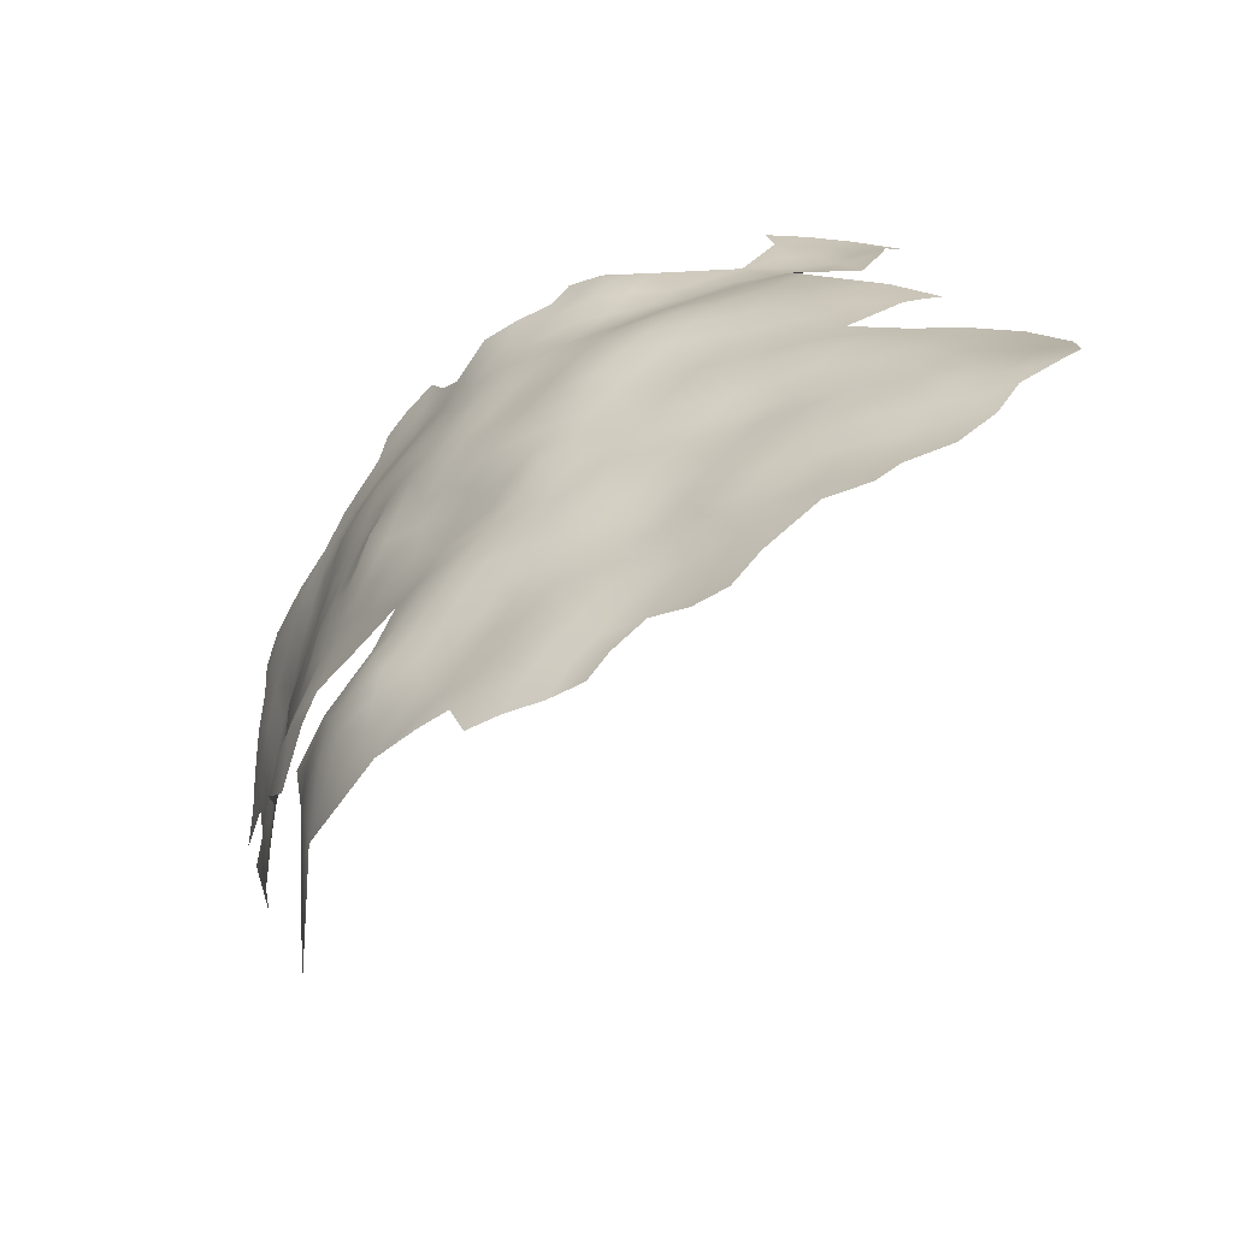
<metadata>
{"format":"obj","ext":"obj","renderer":"f3d","projection":"perspective","resolution":1024,"background":"white","views":[{"elev":-40.9,"azim":-89.8,"up":"+Y"}]}
</metadata>
<code>
v -773.3 -231.3 -594.4
v -773.1 -235.2 -596.1
v -775.9 -234.4 -593.2
v -776 -230.7 -591.3
v -773.3 -227.6 -592.7
v -770.5 -228.4 -595.8
v -770.4 -232.4 -597.2
v -770.5 -236.4 -598.6
v -767.2 -229.7 -598.7
v -767.2 -233.9 -599.6
v -767.3 -238.1 -600.8
v -764.1 -231.3 -601.2
v -763.9 -235.6 -601.9
v -767 -225.7 -597.6
v -764 -227.2 -600.3
v -788.4 -237.8 -577.8
v -788.1 -245 -582.2
v -778.4 -230.6 -587.8
v -776.4 -226.9 -589.1
v -778.2 -234.1 -590.2
v -806.1 -259.6 -552.6
v -802.5 -259.4 -560.5
v -806.4 -266.6 -557.4
v -761.3 -213 -596.4
v -791.3 -238.2 -569.4
v -775.3 -237.8 -594.9
v -777.9 -237.9 -592.2
v -809.8 -266.6 -549.4
v -792.5 -281.5 -590.3
v -772.8 -239.4 -597.1
v -790.2 -266.2 -588.6
v -796.3 -288.4 -587.5
v -809.2 -259.8 -544.3
v -795.3 -281.1 -586.8
v -793.1 -277.6 -587.9
v -790.3 -278 -592.1
v -794.7 -284.6 -589.1
v -792.3 -285 -592.3
v -788.4 -285.3 -596.3
v -786.3 -280.7 -597.6
v -805.6 -253.1 -547.3
v -780.6 -234 -586.8
v -780.6 -237.6 -589.1
v -797.2 -284.7 -585.6
v -791.1 -273.9 -589.1
v -788.6 -273.7 -592.8
v -787.2 -269.9 -594.1
v -786.6 -273 -596.4
v -798.6 -259.6 -568.3
v -788.3 -230.8 -573
v -761.3 -220.8 -599
v -805.9 -256 -550.1
v -804.3 -256 -554.2
v -803.8 -252.2 -551.5
v -802.1 -253 -555.6
v -802.4 -256 -558
v -800.2 -252.6 -559.2
v -800.3 -256 -561.8
v -804.3 -259.7 -556.7
v -800.4 -249.4 -556
v -798.1 -249.2 -560.3
v -798.2 -252.5 -563
v -804.6 -263.1 -559.4
v -806.1 -263.2 -555.2
v -807.8 -263.2 -550.9
v -807.9 -259.5 -548.7
v -785.2 -266.4 -595.3
v -784.8 -270 -597.6
v -789.5 -269.8 -590.5
v -787.9 -266.1 -592
v -790.3 -245.3 -577.9
v -788.3 -241.6 -579.8
v -790.3 -248.6 -581.2
v -787.8 -248.5 -584.4
v -786.2 -241.3 -583.5
v -791 -259.5 -584.3
v -788.7 -261.9 -589.4
v -785.8 -262.5 -593.2
v -800.6 -288.3 -580
v -786.1 -258.8 -591.1
v -783.9 -254.9 -591.3
v -783 -259 -593.9
v -783.2 -263 -595.7
v -800.7 -259.4 -564.4
v -798.6 -255.9 -565.7
v -798.5 -245.7 -558.1
v -800.2 -245.6 -554.4
v -812.1 -259.7 -536
v -786.3 -237.7 -581.4
v -783.6 -241.5 -587.2
v -785.6 -245.1 -585.4
v -808 -252.7 -539.3
v -760.4 -233.8 -603.6
v -760.2 -229.3 -603.3
v -788.9 -256 -586.2
v -790.9 -262.9 -586.4
v -793.2 -259.4 -580.6
v -792.8 -262.9 -582.8
v -807.4 -256.2 -546
v -770.7 -240.6 -600.3
v -792.2 -266.5 -584.8
v -782.7 -245.6 -588.8
v -785 -248.3 -587.3
v -790.1 -241.4 -576.3
v -791.5 -242.3 -572.3
v -789.9 -238.1 -573.8
v -793.2 -241.7 -568
v -791.8 -249.2 -577.2
v -793 -248.3 -573.1
v -791.9 -252.5 -579.3
v -793.6 -252.4 -575.5
v -790.1 -252.5 -583
v -791.7 -256.2 -581.5
v -761.2 -224.6 -601.2
v -761.6 -217.1 -597.2
v -758.5 -218.1 -599.8
v -755.6 -215.1 -601.6
v -755.5 -219.5 -602.2
v -758.2 -222 -601.5
v -758.6 -210.3 -598.5
v -770.3 -244.7 -601.2
v -773.4 -244 -598.2
v -780 -247.1 -591.5
v -779.8 -242.5 -591
v -782.7 -267.2 -597.8
v -791 -234.8 -566.7
v -793.1 -238.3 -565.4
v -789.6 -234.5 -571.2
v -798.1 -274 -578.5
v -798.7 -242.2 -555.7
v -796.8 -242.1 -559.6
v -795.1 -252.4 -571.4
v -793.5 -245.2 -570.2
v -795.2 -245.4 -566.4
v -784 -224.1 -575.3
v -786 -224.1 -571.6
v -783.1 -220.9 -572.2
v -781.4 -220.9 -576
v -780.4 -217.8 -573.1
v -778.7 -217.7 -577.1
v -779.6 -220.9 -579.8
v -782 -224.1 -578.7
v -784.3 -227.3 -578
v -786.4 -227.4 -574.3
v -810.1 -256.3 -537.5
v -805.7 -249.3 -541
v -806.5 -249.6 -536.4
v -806.9 -249.6 -532
v -804.3 -245.9 -534.3
v -804.1 -246.1 -538.9
v -809.1 -252.9 -534
v -809.9 -252.8 -529.3
v -811.9 -256.4 -531.9
v -803.6 -245.9 -543.2
v -804.4 -249.3 -545.7
v -806.8 -252.7 -543.5
v -808.8 -256.3 -541.9
v -810.5 -260 -540.1
v -758.5 -214.3 -599.1
v -764.1 -215.6 -594.7
v -764.2 -219.4 -596.4
v -767.1 -218.3 -593.7
v -767.1 -222.1 -595.6
v -770 -221.2 -592.7
v -770 -217.2 -591
v -767.2 -213.8 -592
v -764 -211.7 -593.7
v -769.9 -225.1 -594.6
v -772.8 -224.3 -591.6
v -775.3 -223.3 -588.7
v -772.6 -220.5 -590
v -764 -223 -598.3
v -761.6 -208.7 -595.4
v -802 -242.8 -536.7
v -755.5 -223.5 -603.6
v -755.2 -227.7 -605.3
v -758.4 -225.9 -603.3
v -752.8 -220.6 -604.4
v -752.7 -216.5 -603.7
v -779.1 -227.2 -585.2
v -796.5 -238.7 -557
v -798.1 -239 -552.8
v -794.3 -235.4 -558.5
v -794.9 -238.6 -561.1
v -792.8 -235.1 -562.7
v -795.3 -242.1 -563.4
v -797 -245.6 -561.8
v -775.6 -220 -586.2
v -777.8 -223.8 -585.5
v -776.5 -241.5 -594.3
v -779.4 -214.4 -570.5
v -778.2 -214.4 -574.7
v -780.2 -224.2 -582.1
v -777.2 -218 -581.7
v -774.3 -254.7 -599.2
v -801.4 -273.7 -570.7
v -791.5 -270.1 -586.7
v -798.5 -288.2 -584
v -728.5 -234 -616.7
v -728.4 -239 -615.8
v -732.7 -236.3 -615
v -732.5 -231.4 -615.8
v -732.2 -227 -615.9
v -723.6 -236.8 -617.4
v -796.6 -248.8 -564.5
v -796.7 -252.4 -567.1
v -811.4 -273.8 -555.1
v -798.1 -267.1 -573.4
v -799.9 -267.1 -569.5
v -798.1 -263.5 -571
v -796.5 -263.4 -575.2
v -796.3 -267.1 -577.3
v -798.2 -270.6 -575.9
v -800 -270.6 -572
v -802.4 -266.8 -565.9
v -800.2 -263.3 -567.2
v -802 -270.5 -568.2
v -794.7 -263.3 -579
v -796.2 -270.7 -579.7
v -794.4 -267 -581.2
v -793.9 -270.7 -583.3
v -788.4 -234.3 -575.8
v -786.5 -230.7 -577.1
v -786.3 -234.2 -579.5
v -801.3 -281.3 -575.4
v -754.7 -233.2 -606.2
v -757.1 -236 -605.8
v -808.3 -266.6 -553.5
v -777.4 -245.8 -594.4
v -799.3 -239.5 -548.6
v -800.2 -242.5 -551.1
v -795.9 -235.7 -554.5
v -797.1 -236.2 -550.2
v -795 -232.5 -552.3
v -793.9 -232.1 -556.5
v -736.3 -248.6 -613.1
v -736.1 -253.2 -613.3
v -736 -257.8 -613.3
v -740 -255.3 -612.2
v -740 -250.8 -612
v -731.6 -250.4 -614.4
v -731.8 -255.7 -614.2
v -740.1 -246.7 -611.7
v -732.7 -246.4 -613.9
v -732.2 -259.5 -613.9
v -735.9 -262.6 -613
v -727.4 -253.1 -615.6
v -726.7 -258.9 -613.8
v -744.7 -252.1 -611.1
v -739.4 -259 -612.5
v -744.3 -257.1 -611.7
v -810.9 -263.5 -542.9
v -809.4 -263.4 -546.9
v -799.4 -284.5 -581.9
v -799.9 -274.2 -574.4
v -794.2 -229.6 -549.2
v -793.1 -228.8 -554.1
v -780.1 -255.9 -595.2
v -796.9 -256 -569.8
v -796.1 -274.2 -582.2
v -800 -277.5 -576.9
v -798.2 -277.7 -580.7
v -771.2 -248.7 -600.7
v -771.5 -253.1 -601.1
v -768 -251.2 -603.1
v -768.2 -255.5 -603.6
v -767.6 -246.8 -602.9
v -767 -242.6 -602.1
v -763.7 -239.9 -603.3
v -764 -244.3 -604.4
v -764.5 -248.9 -604.7
v -764.7 -253.2 -605.2
v -771.4 -257 -601.8
v -812.1 -263.5 -538.4
v -792.5 -232.3 -560.4
v -781.8 -227.4 -581.4
v -784.1 -230.7 -580.5
v -812 -269.9 -547.7
v -811 -266.4 -545.6
v -810.6 -270 -551.9
v -808.9 -270.1 -555.8
v -812.9 -272.9 -550.3
v -801.5 -242.9 -546.4
v -799.5 -239.1 -543.8
v -800.2 -239.6 -538.9
v -801.9 -242.6 -541.6
v -776.7 -214.5 -579.1
v -776.9 -210.7 -576.7
v -774.8 -211 -581
v -777.9 -210.7 -572.4
v -802.8 -246.1 -546.7
v -770.3 -213.5 -589.4
v -796.7 -259.8 -572.8
v -749.5 -218.1 -606
v -749.6 -222.4 -606.6
v -752.6 -224.7 -605.6
v -753.5 -241.5 -608.1
v -795.1 -259.6 -577
v -754.6 -237.2 -606.9
v -750.1 -235.1 -607.9
v -777.3 -257.1 -597.8
v -780.5 -259.7 -596
v -779.5 -251.2 -594.2
v -776.9 -253.1 -597.2
v -772.4 -216.6 -588.3
v -772.5 -212.9 -586.1
v -813.3 -268.4 -542.5
v -772.3 -194.8 -556.2
v -772.5 -195.3 -551.3
v -772.2 -195.8 -546.2
v -774.4 -199.2 -548.9
v -801.5 -277.4 -572.8
v -803.6 -274.5 -567.2
v -788.2 -227.7 -570.3
v -793.5 -274.2 -585.5
v -783.3 -237.6 -585.6
v -759.5 -237.8 -605.1
v -784.4 -220.1 -568.4
v -775 -207.3 -577.9
v -776.6 -207.3 -574.4
v -809.2 -282.3 -563.5
v -809.6 -278.3 -560.5
v -806.9 -282.7 -566.9
v -794.9 -249 -568.8
v -807.1 -270.2 -559.7
v -809.2 -273.4 -558.5
v -774.5 -260.1 -600.3
v -761.1 -247 -606.3
v -787.7 -224.2 -567.5
v -806.6 -278.9 -565
v -793.6 -255.9 -578.2
v -782.7 -250.2 -590.2
v -749.6 -226.3 -607.7
v -746.5 -221 -608.2
v -743.8 -248.1 -611.2
v -748.1 -245.8 -610.6
v -783.6 -234.1 -583.1
v -802.1 -246.6 -550.3
v -781 -230.7 -584.2
v -774.8 -216 -584.2
v -804.9 -266.6 -561.6
v -802.8 -263 -563.3
v -804.7 -270.2 -563.8
v -789.7 -227.9 -565.5
v -791.3 -228.3 -560.6
v -791.2 -231.6 -563.9
v -786.3 -221.2 -564.9
v -788.8 -223.6 -561.8
v -775.4 -248.2 -597.4
v -723.5 -242.2 -616.3
v -719.7 -239.1 -617.8
v -775 -204.5 -575.4
v -774.6 -198.9 -555.4
v -795.3 -255.9 -574.3
v -807.2 -273.9 -562.2
v -760.4 -256 -607.8
v -761.4 -250.8 -606.7
v -764.8 -257 -606.3
v -746.5 -225.8 -609.6
v -794.3 -229.7 -543.8
v -791.7 -226.4 -541.3
v -788.9 -223.1 -538.8
v -792.6 -226.5 -546.3
v -776.6 -205.9 -570
v -778.5 -210.7 -567
v -780.4 -214.1 -565.7
v -804.6 -246.4 -528.9
v -801.3 -284.7 -577.9
v -799.9 -281.1 -579.5
v -797.8 -281.3 -583.2
v -795.9 -277.8 -584.5
v -728.8 -244.4 -614.9
v -732.4 -241.9 -613.8
v -724.7 -246.5 -615.6
v -778.1 -221.3 -582.9
v -735.9 -238.9 -612.8
v -736.9 -243.6 -612.3
v -803.3 -284.8 -574.2
v -803.6 -281.2 -570.8
v -789.5 -231.1 -568.5
v -802.9 -288.1 -576.3
v -791.8 -225.1 -551.3
v -783.8 -273.5 -599.3
v -715.4 -241.4 -618.6
v -772.1 -208.8 -584.9
v -769.6 -209.5 -588.9
v -736.5 -233.5 -613.9
v -740.2 -237.3 -611.5
v -744.4 -234 -610.4
v -740.3 -231.6 -612.5
v -745.7 -239.1 -609.8
v -747.6 -230.9 -609
v -751.4 -229.6 -607.2
v -743.9 -229.2 -611.2
v -739.9 -227.7 -613
v -742.1 -223.4 -611.4
v -736.1 -224.9 -614.5
v -736.3 -229.4 -614.7
v -774 -250.9 -599.2
v -760.1 -243 -605.9
v -772.9 -203.9 -579.1
v -773.2 -207.5 -581.2
v -790.5 -225 -557.4
v -788.6 -221 -556.4
v -755.8 -211.4 -600.7
v -799.8 -239.9 -532.5
v -743.1 -243.6 -611.1
v -776.8 -203.3 -550.8
v -776.8 -203.1 -546.4
v -780 -206.2 -543.7
v -777 -203.8 -554.7
v -778.9 -206.9 -548.3
v -778.4 -207 -553
v -780.5 -210 -551.2
v -781.1 -210.5 -546.2
v -780.2 -210.2 -556
v -783.3 -213.1 -554.2
v -786 -216.9 -555.4
v -784.9 -216.9 -558.9
v -781.9 -213.7 -560.2
v -783.6 -217.3 -564
v -786.5 -220 -561.5
v -762.5 -260.3 -608.2
v -771.1 -195.9 -540.4
v -774 -199 -542.6
v -786.9 -251.8 -586.3
v -790.6 -223 -544.5
v -777.4 -206.1 -559.4
v -779.6 -210.8 -560.9
v -787.6 -218.1 -553.1
v -781.6 -217.4 -569.1
v -786.9 -276.3 -596.9
v -782.8 -277.7 -600.6
v -780.4 -274 -601.8
v -779 -278.6 -602.7
v -780.9 -270.4 -600.3
v -777.1 -271 -602.8
v -777.2 -275.4 -603.4
v -775.5 -279.1 -604.2
v -773.6 -274.2 -604.5
v -769.4 -272 -606.1
v -769.1 -276.7 -605.4
v -767.7 -260.1 -605
v -767.3 -264.1 -606.3
v -758.8 -261.8 -609.7
v -758.9 -266.7 -608.9
v -754.8 -264 -610.9
v -754 -250.9 -609
v -769.8 -299.1 -603.7
v -776 -286 -603.4
f 275 346 185
f 368 381 378
f 426 95 112
f 394 359 396
f 161 51 172
f 74 17 91
f 91 103 74
f 175 119 118
f 261 312 255
f 315 260 221
f 399 263 264
f 399 264 195
f 254 369 370
f 352 319 320
f 86 187 61
f 402 319 401
f 164 171 165
f 328 270 400
f 352 401 319
f 73 17 74
f 161 160 115
f 223 143 277
f 143 135 142
f 187 131 186
f 97 113 76
f 97 76 98
f 276 277 143
f 223 277 224
f 32 198 44
f 294 178 179
f 18 42 339
f 138 142 135
f 26 3 2
f 20 42 18
f 161 162 160
f 3 20 4
f 222 223 224
f 162 164 165
f 305 165 171
f 26 27 3
f 7 8 2
f 7 2 1
f 175 118 178
f 164 162 163
f 3 1 2
f 3 4 1
f 61 57 60
f 18 4 20
f 154 291 155
f 52 21 66
f 136 135 144
f 191 139 431
f 42 20 43
f 179 178 118
f 38 37 29
f 143 144 135
f 58 56 57
f 55 60 57
f 295 333 296
f 115 51 161
f 321 330 323
f 20 3 27
f 20 27 43
f 36 35 45
f 281 326 207
f 29 37 34
f 62 58 57
f 62 57 61
f 1 4 5
f 1 5 6
f 71 104 72
f 141 142 138
f 281 325 326
f 226 299 227
f 166 160 162
f 166 162 165
f 120 159 24
f 209 217 215
f 127 25 107
f 69 31 70
f 196 313 217
f 213 219 129
f 186 131 184
f 141 375 193
f 141 193 142
f 54 55 53
f 180 18 339
f 25 127 126
f 331 113 97
f 189 375 188
f 216 209 215
f 314 144 50
f 314 136 144
f 253 279 252
f 378 379 225
f 214 196 217
f 209 214 217
f 209 208 214
f 183 181 232
f 71 72 17
f 71 17 73
f 14 168 163
f 253 65 28
f 96 98 76
f 275 183 235
f 305 306 292
f 289 319 402
f 289 288 319
f 271 357 272
f 329 136 314
f 161 163 162
f 7 1 6
f 167 160 166
f 33 157 99
f 46 36 45
f 131 187 86
f 58 22 56
f 58 84 22
f 131 86 130
f 210 209 216
f 210 208 209
f 55 56 53
f 55 57 56
f 131 130 181
f 368 378 225
f 212 219 213
f 18 19 4
f 18 180 19
f 141 138 140
f 47 68 48
f 82 80 81
f 261 225 312
f 324 109 132
f 296 175 178
f 355 326 325
f 214 255 196
f 213 208 212
f 213 214 208
f 220 221 219
f 116 51 115
f 260 219 221
f 260 129 219
f 110 113 331
f 254 370 44
f 75 17 72
f 107 105 133
f 182 232 181
f 137 135 136
f 137 138 135
f 23 228 64
f 288 289 287
f 67 125 68
f 67 68 47
f 29 34 35
f 108 110 111
f 49 85 259
f 49 84 85
f 301 302 258
f 139 140 138
f 189 188 170
f 277 337 224
f 189 193 375
f 304 301 258
f 304 258 303
f 328 357 271
f 99 156 41
f 172 163 161
f 172 14 163
f 331 97 298
f 77 78 70
f 29 35 36
f 196 255 312
f 28 279 253
f 315 45 35
f 316 42 43
f 116 118 119
f 211 298 218
f 190 27 26
f 10 11 8
f 10 8 7
f 10 7 9
f 212 220 219
f 139 192 140
f 287 140 192
f 125 67 83
f 258 302 82
f 44 34 37
f 383 48 68
f 182 181 130
f 112 113 110
f 232 235 183
f 91 17 75
f 52 54 53
f 52 53 21
f 11 10 13
f 146 156 92
f 185 126 127
f 115 160 24
f 292 166 165
f 292 165 305
f 114 172 51
f 85 84 58
f 9 15 12
f 9 14 15
f 198 254 44
f 346 126 185
f 23 63 341
f 262 129 260
f 70 67 47
f 70 47 69
f 119 51 116
f 397 398 395
f 218 212 211
f 218 220 212
f 282 278 280
f 437 434 436
f 175 296 176
f 276 142 193
f 276 143 142
f 371 35 34
f 21 65 66
f 191 192 139
f 293 298 211
f 59 56 22
f 91 75 90
f 213 255 214
f 88 158 274
f 342 341 63
f 52 66 99
f 52 99 41
f 169 171 164
f 67 78 83
f 67 70 78
f 170 171 169
f 261 262 369
f 261 129 262
f 155 41 156
f 102 103 91
f 102 91 90
f 223 144 143
f 295 296 178
f 295 178 294
f 194 375 141
f 12 10 9
f 145 158 88
f 86 61 60
f 86 60 87
f 109 111 132
f 109 108 111
f 79 381 368
f 228 28 65
f 157 156 99
f 435 438 439
f 87 130 86
f 146 155 156
f 331 111 110
f 331 354 111
f 210 293 211
f 116 159 117
f 63 59 22
f 205 206 62
f 114 51 119
f 28 280 278
f 28 278 279
f 197 31 69
f 184 131 181
f 184 181 183
f 270 268 269
f 380 314 50
f 380 50 128
f 176 177 175
f 419 421 422
f 315 35 371
f 315 371 260
f 33 252 158
f 266 265 272
f 77 80 78
f 31 77 70
f 31 96 77
f 265 271 272
f 340 306 305
f 32 44 37
f 117 179 118
f 117 118 116
f 105 107 25
f 85 62 206
f 85 58 62
f 47 48 46
f 294 334 295
f 322 330 321
f 157 92 156
f 137 139 138
f 263 121 267
f 211 212 208
f 211 208 210
f 437 438 434
f 346 275 345
f 346 345 344
f 12 13 10
f 431 366 191
f 145 92 157
f 233 232 182
f 233 234 232
f 63 23 64
f 63 64 59
f 280 28 228
f 280 228 281
f 101 31 197
f 121 268 267
f 405 159 120
f 405 117 159
f 342 63 22
f 342 22 84
f 59 53 56
f 59 21 53
f 312 225 379
f 12 94 93
f 12 93 13
f 301 304 195
f 288 287 192
f 288 192 290
f 101 98 96
f 101 96 31
f 158 145 157
f 158 157 33
f 259 85 206
f 373 372 244
f 154 146 150
f 154 155 146
f 387 398 202
f 290 192 191
f 267 271 265
f 267 265 263
f 369 368 225
f 369 225 261
f 102 124 123
f 262 260 371
f 368 369 254
f 382 256 363
f 16 222 224
f 16 224 89
f 54 52 41
f 262 370 369
f 262 371 370
f 128 126 380
f 128 25 126
f 370 34 44
f 370 371 34
f 298 354 331
f 298 293 354
f 100 30 8
f 100 8 11
f 218 298 97
f 218 97 98
f 240 236 237
f 240 237 239
f 132 111 354
f 408 411 413
f 106 104 105
f 230 233 182
f 230 182 231
f 348 422 347
f 24 160 167
f 30 26 2
f 30 2 8
f 364 320 290
f 343 355 325
f 106 222 16
f 207 280 281
f 299 226 300
f 414 412 413
f 173 24 167
f 304 399 195
f 234 235 232
f 234 257 235
f 383 433 432
f 383 432 48
f 89 72 16
f 89 75 72
f 21 59 64
f 335 407 243
f 243 236 240
f 33 253 252
f 400 270 269
f 183 275 185
f 183 185 184
f 134 107 133
f 284 230 283
f 284 283 286
f 408 413 412
f 120 24 173
f 420 421 419
f 205 134 324
f 205 324 206
f 288 320 319
f 288 290 320
f 238 250 239
f 238 239 237
f 205 61 187
f 205 62 61
f 104 16 72
f 104 106 16
f 265 264 263
f 5 4 19
f 132 206 324
f 132 259 206
f 79 368 254
f 79 254 198
f 433 383 434
f 324 133 109
f 324 134 133
f 437 440 438
f 103 426 74
f 147 146 92
f 152 151 153
f 290 365 364
f 414 415 412
f 416 414 413
f 100 122 30
f 100 121 122
f 256 257 234
f 256 382 257
f 50 144 223
f 50 223 222
f 365 191 366
f 365 290 191
f 5 169 168
f 5 168 6
f 82 302 83
f 434 438 435
f 434 435 433
f 69 47 46
f 184 185 127
f 65 21 64
f 65 64 228
f 33 99 66
f 129 255 213
f 129 261 255
f 82 78 80
f 82 83 78
f 23 281 228
f 23 325 281
f 180 193 189
f 231 283 230
f 106 25 128
f 106 105 25
f 11 13 269
f 69 45 197
f 69 46 45
f 341 343 325
f 341 325 23
f 266 273 264
f 266 264 265
f 315 221 197
f 315 197 45
f 73 108 71
f 42 337 339
f 42 316 337
f 376 373 377
f 414 416 417
f 231 87 338
f 220 98 101
f 220 218 98
f 164 163 168
f 164 168 169
f 9 7 6
f 147 151 148
f 246 250 238
f 266 272 358
f 266 358 443
f 356 358 272
f 356 272 357
f 252 274 158
f 388 391 389
f 270 328 271
f 356 423 358
f 267 268 270
f 267 270 271
f 154 286 283
f 154 283 291
f 285 284 286
f 398 203 202
f 398 397 203
f 89 224 337
f 377 236 243
f 147 149 150
f 147 150 146
f 409 408 412
f 409 412 410
f 416 428 429
f 210 216 49
f 387 202 201
f 268 11 269
f 241 236 244
f 241 237 236
f 249 239 251
f 249 240 239
f 94 12 15
f 194 140 287
f 194 141 140
f 199 201 202
f 199 200 201
f 152 148 151
f 15 172 114
f 15 14 172
f 259 132 354
f 242 238 237
f 242 237 241
f 101 221 220
f 101 197 221
f 259 354 293
f 360 363 256
f 394 396 395
f 394 395 390
f 195 264 273
f 150 149 174
f 415 410 412
f 115 159 116
f 115 24 159
f 180 339 276
f 180 276 193
f 258 82 81
f 253 66 65
f 253 33 66
f 348 345 403
f 342 216 215
f 335 240 249
f 335 243 240
f 128 50 222
f 128 222 106
f 171 170 188
f 124 27 190
f 389 392 394
f 389 394 390
f 149 147 148
f 216 84 49
f 216 342 84
f 386 292 306
f 386 306 385
f 245 238 242
f 245 246 238
f 95 113 112
f 95 76 113
f 73 112 110
f 73 110 108
f 189 19 180
f 189 170 19
f 307 279 278
f 137 318 431
f 137 431 139
f 231 182 130
f 231 130 87
f 207 282 280
f 447 446 445
f 317 400 269
f 335 336 407
f 293 210 49
f 293 49 259
f 390 398 387
f 390 395 398
f 388 389 390
f 119 175 177
f 119 177 114
f 341 215 343
f 341 342 215
f 6 168 14
f 6 14 9
f 124 190 229
f 124 229 123
f 286 154 150
f 346 344 380
f 346 380 126
f 339 277 276
f 339 337 277
f 186 184 127
f 169 5 19
f 169 19 170
f 247 242 241
f 251 239 250
f 344 314 380
f 344 329 314
f 112 74 426
f 112 73 74
f 442 440 441
f 343 215 217
f 343 217 313
f 194 188 375
f 194 340 188
f 268 121 100
f 268 100 11
f 134 205 187
f 134 187 186
f 102 332 103
f 102 123 332
f 311 309 353
f 311 310 309
f 361 427 363
f 361 363 360
f 350 204 351
f 123 303 332
f 300 226 393
f 300 393 392
f 377 373 244
f 377 244 236
f 94 114 177
f 94 15 114
f 338 291 283
f 338 283 231
f 305 171 188
f 305 188 340
f 309 308 353
f 124 43 27
f 200 372 373
f 227 317 93
f 75 316 90
f 424 310 425
f 347 422 421
f 347 421 318
f 383 436 434
f 367 149 148
f 317 13 93
f 317 269 13
f 385 289 402
f 393 296 333
f 393 176 296
f 273 266 443
f 350 374 372
f 186 107 134
f 186 127 107
f 307 252 279
f 436 68 125
f 436 383 68
f 428 413 411
f 428 416 413
f 420 366 421
f 432 46 48
f 286 174 285
f 286 150 174
f 311 408 409
f 427 361 362
f 151 147 92
f 151 92 145
f 90 316 43
f 387 388 390
f 89 316 75
f 89 337 316
f 299 317 227
f 30 190 26
f 322 326 355
f 204 200 199
f 263 399 349
f 418 404 430
f 122 349 229
f 124 102 90
f 124 90 43
f 421 366 431
f 421 431 318
f 81 303 258
f 81 332 303
f 248 245 242
f 248 242 247
f 195 327 301
f 195 273 327
f 200 350 372
f 200 204 350
f 295 359 333
f 295 334 359
f 348 403 404
f 229 303 123
f 145 88 153
f 145 153 151
f 304 349 399
f 416 429 420
f 190 122 229
f 190 30 122
f 355 330 322
f 318 137 136
f 201 200 373
f 201 373 376
f 313 355 343
f 348 344 345
f 263 122 121
f 263 349 122
f 392 359 394
f 226 176 393
f 338 155 291
f 94 177 176
f 417 419 418
f 406 285 174
f 348 347 329
f 348 329 344
f 417 416 420
f 417 420 419
f 313 330 355
f 392 393 333
f 392 333 359
f 340 194 287
f 306 289 385
f 349 303 229
f 349 304 303
f 364 352 320
f 430 417 418
f 329 347 318
f 329 318 136
f 433 40 432
f 311 425 310
f 311 409 425
f 386 166 292
f 408 353 411
f 408 311 353
f 387 201 376
f 387 376 388
f 389 300 392
f 396 359 334
f 77 96 76
f 423 443 358
f 54 60 55
f 429 366 420
f 307 274 252
f 105 109 133
f 345 275 235
f 340 289 306
f 340 287 289
f 29 39 38
f 432 40 36
f 432 36 46
f 54 41 155
f 54 155 338
f 109 71 108
f 404 422 348
f 338 87 60
f 338 60 54
f 391 300 389
f 426 103 332
f 327 302 301
f 427 382 363
f 440 439 438
f 404 418 419
f 404 419 422
f 407 377 243
f 284 233 230
f 423 444 443
f 256 234 233
f 105 104 71
f 105 71 109
f 312 313 196
f 372 241 244
f 446 423 445
f 382 403 257
f 382 404 403
f 397 395 396
f 365 366 429
f 388 376 377
f 300 297 299
f 226 227 93
f 125 83 302
f 356 445 423
f 149 406 174
f 426 332 81
f 317 297 400
f 317 299 297
f 345 257 403
f 345 235 257
f 388 407 391
f 388 377 407
f 379 323 330
f 95 77 76
f 95 80 77
f 327 273 443
f 95 426 81
f 95 81 80
f 39 36 40
f 39 29 36
f 336 391 407
f 441 440 437
f 442 439 440
f 367 148 152
f 350 351 384
f 437 436 125
f 207 326 322
f 249 336 335
f 226 94 176
f 226 93 94
f 448 356 357
f 417 415 414
f 367 406 149
f 241 374 247
f 241 372 374
f 446 444 423
f 430 404 382
f 448 357 328
f 448 297 336
f 425 409 410
f 360 256 233
f 353 428 411
f 448 336 249
f 248 246 245
f 246 251 250
f 427 430 382
f 450 439 442
f 447 445 356
f 448 249 251
f 448 328 400
f 448 400 297
f 450 435 439
f 448 447 356
f 448 251 447
f 450 433 435
f 450 40 433
f 449 450 442
f 379 313 312
f 330 313 379
f 428 365 429
f 428 364 365
f 391 297 300
f 391 336 297
f 450 39 40

</code>
